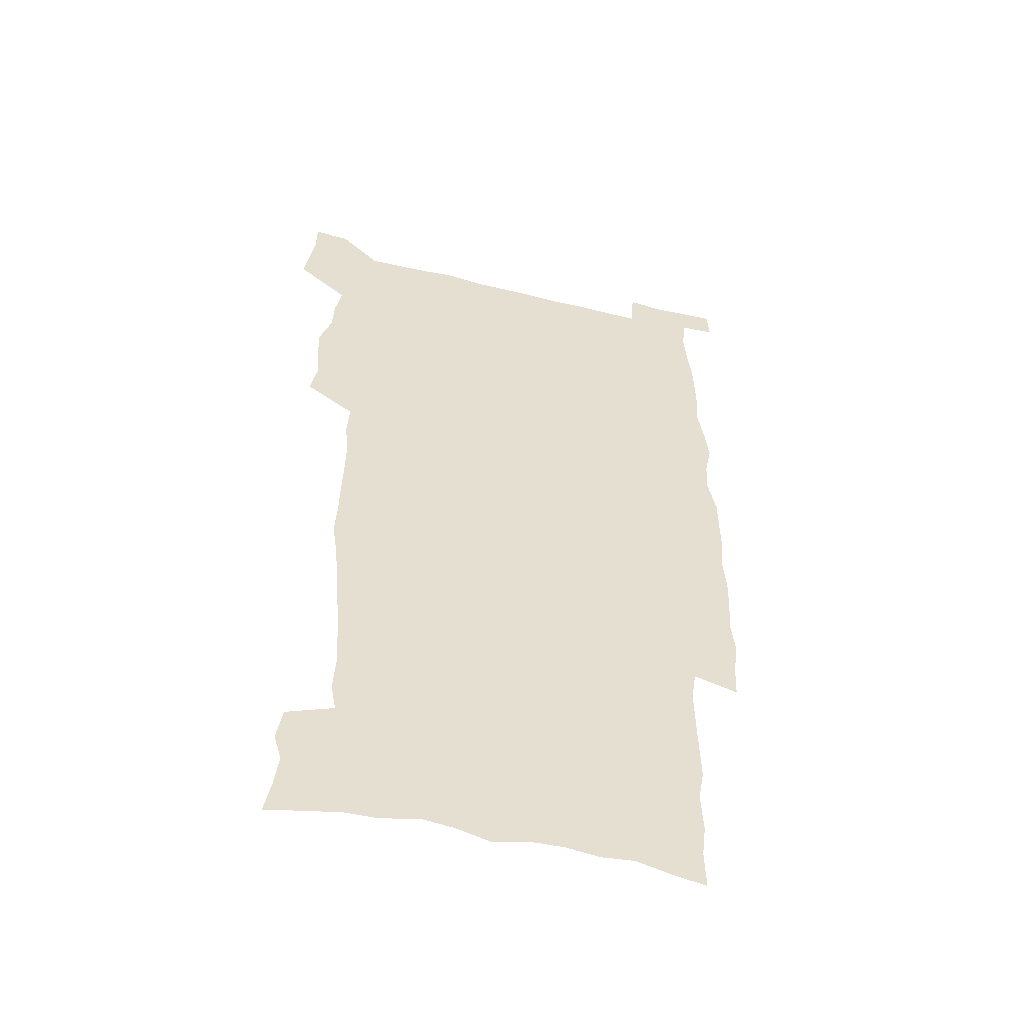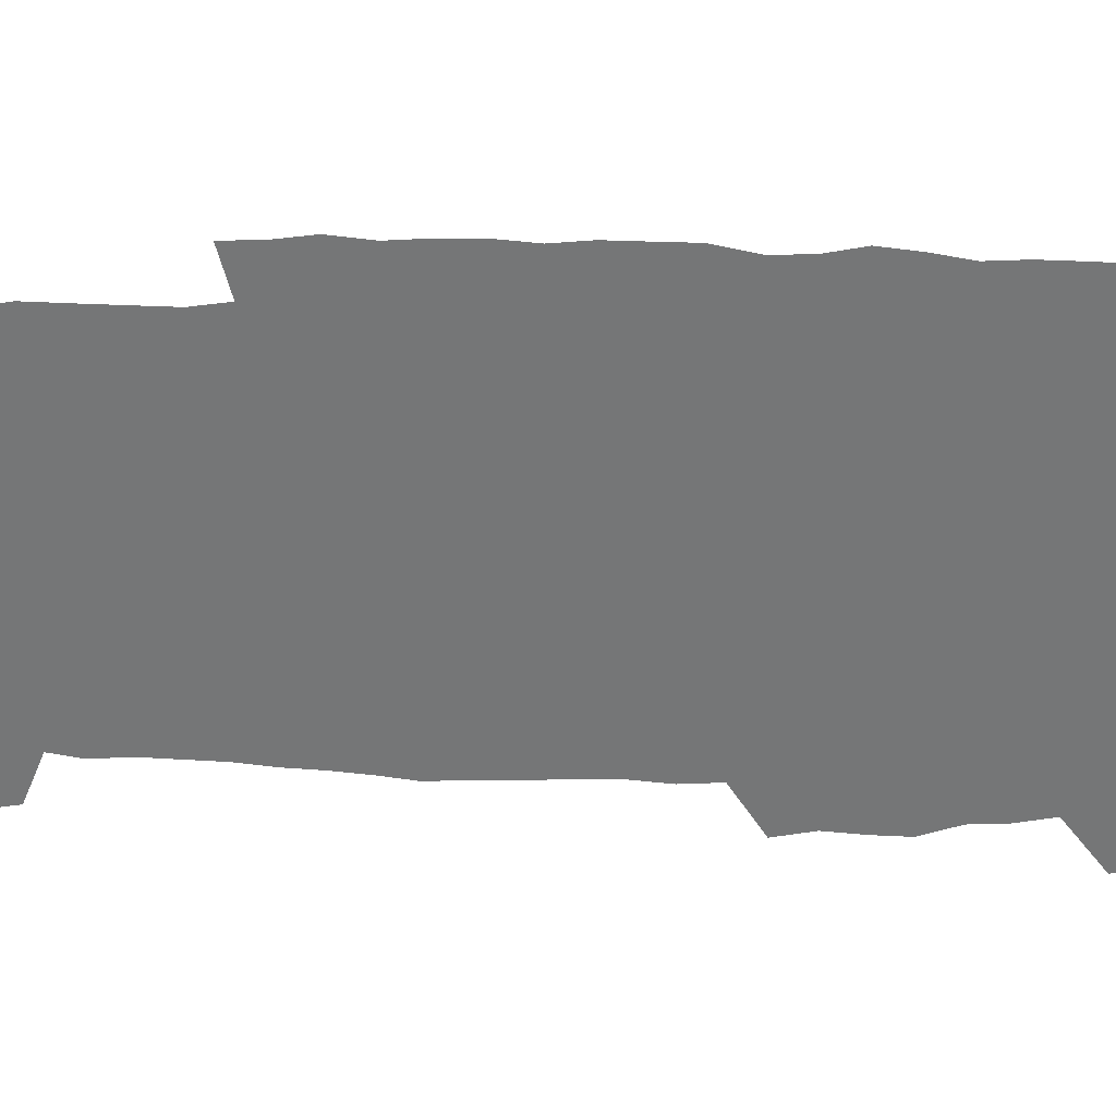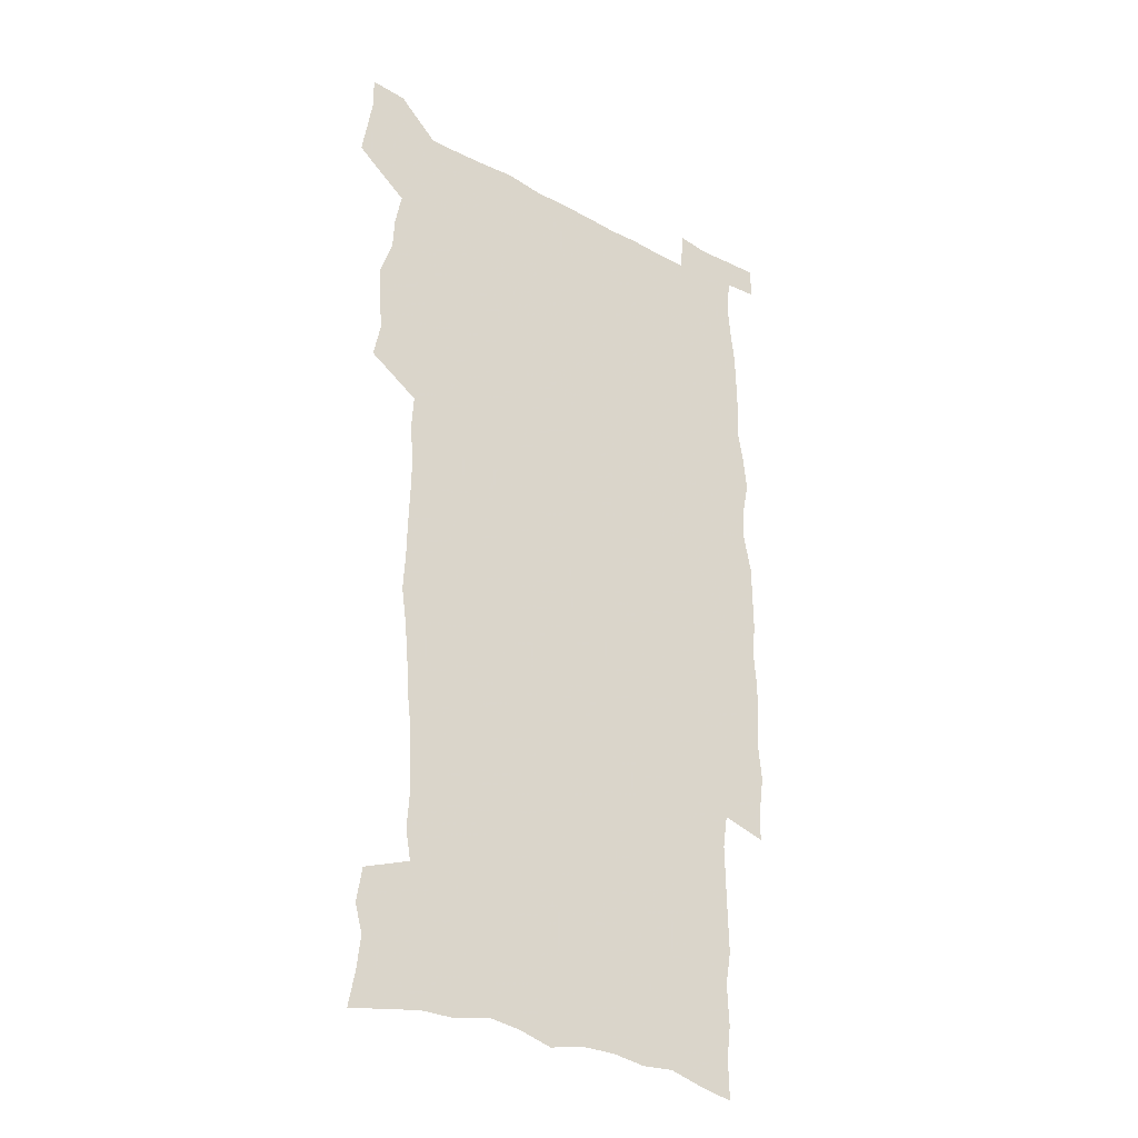
<metadata>
{"format":"obj","ext":"obj","renderer":"f3d","projection":"perspective","resolution":1024,"background":"white","views":[{"elev":-52.6,"azim":-14.7,"up":"+Y"},{"elev":-56.7,"azim":88.8,"up":"+Z"},{"elev":-31.8,"azim":-37.3,"up":"+Y"}]}
</metadata>
<code>
v 442.5 558.1 0
v 444.9 572.3 0
v 447.1 586.5 0
v 447.1 601.1 0
v 459.7 154.8 0
v 462.5 170.2 0
v 464.2 184.5 0
v 460.8 196.1 0
v 463.3 211.2 0
v 454.9 447.8 0
v 458 463.9 0
v 456.7 479.2 0
v 456.2 494.5 0
v 461.5 510.3 0
v 462.3 525.2 0
v 465.2 540.1 0
v 463.7 555.5 0
v 464.3 570.1 0
v 464.3 584.8 0
v 463.1 600.1 0
v 475.9 158.3 0
v 479.7 174.7 0
v 483 190.3 0
v 479.9 202 0
v 484.1 219.2 0
v 481.7 231.9 0
v 482.7 247.7 0
v 482.1 262.5 0
v 481.4 277.6 0
v 479.7 292.3 0
v 478.7 307.5 0
v 477.2 322.6 0
v 475.1 337.6 0
v 476 354 0
v 476.3 370.1 0
v 476.9 386.3 0
v 477.1 402.1 0
v 475.7 417.6 0
v 476.6 433.4 0
v 475.1 448.8 0
v 477.2 464.4 0
v 475.2 479.6 0
v 478.6 494.9 0
v 479.8 509.7 0
v 479.1 524.5 0
v 482.4 539 0
v 481 554.2 0
v 480.4 569.2 0
v 480.7 583.5 0
v 491.7 161.3 0
v 494.9 177.6 0
v 495.3 191.3 0
v 497 206.7 0
v 499.7 223.5 0
v 497.5 236.4 0
v 500.2 253.4 0
v 499.5 267.9 0
v 499.8 283.4 0
v 499.2 298.1 0
v 497.4 312.5 0
v 496.2 327.5 0
v 495.8 342.8 0
v 494.9 357.9 0
v 496 374.1 0
v 496.2 389.3 0
v 495.3 404.3 0
v 495.4 419.6 0
v 495 434.7 0
v 494.1 449.8 0
v 495.4 465.1 0
v 496.3 480.1 0
v 496 494.8 0
v 497.7 509.5 0
v 497.6 524 0
v 498.3 538.4 0
v 499.1 552.4 0
v 496.9 568.2 0
v 495.4 584 0
v 505.9 161.6 0
v 509.1 178.6 0
v 509.6 193 0
v 515.8 214.1 0
v 516.1 228.3 0
v 515.9 242.5 0
v 515.3 256.5 0
v 515.3 271.5 0
v 516 287.3 0
v 514 300.8 0
v 513.1 315.4 0
v 513.1 330.9 0
v 511.2 345.1 0
v 511.7 360.5 0
v 513.6 377 0
v 513 391.3 0
v 512.4 405.9 0
v 511.6 420.7 0
v 512.4 435.9 0
v 512.8 450.8 0
v 512.7 465.6 0
v 513.3 480.2 0
v 513.1 494.8 0
v 513.1 509.3 0
v 513.5 523.6 0
v 513.6 538 0
v 513.8 552.3 0
v 512.7 567.3 0
v 510.2 584.7 0
v 523.1 165.4 0
v 524.5 180.9 0
v 527.7 199.5 0
v 529.9 216.6 0
v 529.7 229.8 0
v 531.8 246.5 0
v 530 259.2 0
v 530.2 274.2 0
v 530 288.9 0
v 529.3 303.3 0
v 527.8 317.3 0
v 529 333.9 0
v 528.8 348.5 0
v 527.6 362.7 0
v 527.8 377.6 0
v 528.3 392.6 0
v 528 407 0
v 528.2 421.6 0
v 526.9 436.3 0
v 528.2 451.5 0
v 528.5 466 0
v 528.6 480.4 0
v 528.9 494.7 0
v 528.7 509.1 0
v 528.7 523.4 0
v 529.6 537.3 0
v 528.7 552.2 0
v 527.4 567.9 0
v 524.8 586.1 0
v 537.1 163.7 0
v 540.3 184.4 0
v 541.8 200.6 0
v 542.8 216 0
v 544.2 232.8 0
v 544.6 247.3 0
v 544 260.6 0
v 544.4 275.3 0
v 544.4 290.7 0
v 543.7 305.2 0
v 543.2 319.8 0
v 543.1 334.7 0
v 543.1 349.8 0
v 542.8 364.2 0
v 542.6 378.7 0
v 542.5 393 0
v 541.8 406.9 0
v 543.5 423 0
v 542.7 437.2 0
v 543.3 452 0
v 543.3 466.3 0
v 542.4 480.7 0
v 543.7 495.1 0
v 543.5 509.2 0
v 544.3 523.2 0
v 543.6 538.2 0
v 543.3 552.5 0
v 542.4 567.7 0
v 541.1 584.1 0
v 551.3 160 0
v 554.2 182.8 0
v 555.3 199.5 0
v 556.5 216.8 0
v 557.5 233.2 0
v 557.7 247.5 0
v 558.4 262.3 0
v 557.9 275.3 0
v 558.3 292.8 0
v 557.7 306.3 0
v 557.3 320.7 0
v 557.2 335.5 0
v 557.1 350.2 0
v 556.9 364.9 0
v 556.9 379.4 0
v 557.1 393.7 0
v 557.4 408.7 0
v 557.6 423.2 0
v 557.5 437.7 0
v 557.9 452.3 0
v 558.2 466.6 0
v 557.7 480.9 0
v 558.4 495.1 0
v 558.1 509.3 0
v 558.2 523.3 0
v 558.2 537.8 0
v 557.8 552.5 0
v 557.4 567.3 0
v 556.1 584.3 0
v 567.3 163.7 0
v 568.9 184.3 0
v 569.9 201.6 0
v 570.5 218.9 0
v 570.9 232.9 0
v 571.2 249 0
v 571.3 262.4 0
v 571.2 275.7 0
v 571.5 293.1 0
v 571.7 307.2 0
v 571.4 321.4 0
v 571.4 336.5 0
v 571.2 351 0
v 571 365.7 0
v 570.7 379.2 0
v 571.8 395.1 0
v 571.8 409.2 0
v 571.9 423.4 0
v 571.9 437.8 0
v 572.1 452.1 0
v 572.3 467 0
v 572.4 481 0
v 572.5 495.2 0
v 572.4 509.4 0
v 572.3 523.8 0
v 572.6 537.5 0
v 572.1 553.2 0
v 572 567.8 0
v 571.1 584.3 0
v 582.2 164.2 0
v 582.9 184 0
v 584 199.2 0
v 584.1 216.8 0
v 584.4 233.1 0
v 584.9 247.3 0
v 584.7 262.2 0
v 584.9 275.8 0
v 585.9 290.6 0
v 585.5 307.3 0
v 585.4 321.4 0
v 585.3 336.6 0
v 585.3 351.4 0
v 585.1 366.3 0
v 585.5 381 0
v 585.6 395.2 0
v 585.7 409.8 0
v 586.2 423.6 0
v 586.3 438 0
v 586.3 452.2 0
v 586.4 466.7 0
v 586.7 481.1 0
v 586.7 495.3 0
v 586.7 509.5 0
v 586.7 523.7 0
v 586.8 538.3 0
v 587 552.5 0
v 586.7 567.6 0
v 586.3 583.6 0
v 597.1 162.4 0
v 597.2 180.8 0
v 598.2 197.9 0
v 597.8 217.1 0
v 598.4 231.4 0
v 598.7 246.2 0
v 598.8 261.1 0
v 598.7 277.1 0
v 599.9 290 0
v 599.3 306.9 0
v 599.4 321.3 0
v 599.6 335.5 0
v 599.3 351.8 0
v 599.2 366.4 0
v 599.4 380.8 0
v 599.7 395.1 0
v 600.3 409.3 0
v 600.3 423.8 0
v 600.4 437.9 0
v 600.6 452.1 0
v 600.9 466.2 0
v 601.1 481.1 0
v 601.1 495.5 0
v 601 509.7 0
v 601.1 524.1 0
v 601.1 538.3 0
v 601.5 553.1 0
v 601.4 567.7 0
v 601.1 584.3 0
v 611.6 163.8 0
v 610.9 183.8 0
v 612.9 196.4 0
v 612.2 214.1 0
v 612.5 229.5 0
v 613.2 244.1 0
v 613.5 259.2 0
v 613.2 275.1 0
v 613.6 289.7 0
v 612.9 306.8 0
v 613.7 320.6 0
v 613.5 335.8 0
v 614 350.3 0
v 613.7 365.4 0
v 614 379.8 0
v 614.2 394.3 0
v 614.5 408.8 0
v 615 423.2 0
v 614.9 437.7 0
v 615.4 452.1 0
v 614.9 467.8 0
v 615.9 481.7 0
v 615.4 495.8 0
v 615.6 510 0
v 615.7 524.3 0
v 614.9 538 0
v 616 553.6 0
v 615.8 567.5 0
v 615.9 583.7 0
v 626.9 160 0
v 625.9 179.2 0
v 627.4 193.7 0
v 627 211 0
v 627 227 0
v 628 241.8 0
v 628.1 257.5 0
v 627.8 273.5 0
v 628.1 288.7 0
v 627.1 304.9 0
v 628.6 318.9 0
v 628.7 333.9 0
v 628.5 349.1 0
v 629 363.7 0
v 628.6 378.7 0
v 629.4 393.1 0
v 630.2 407.6 0
v 630.8 422.3 0
v 630.3 437.3 0
v 630.2 452.2 0
v 629 467.1 0
v 631 481.5 0
v 630.8 495.9 0
v 631.9 510.6 0
v 631.1 525 0
v 630.3 539.3 0
v 630.7 554 0
v 630.4 568.4 0
v 630.8 583.8 0
v 632.3 602.4 0
v 641.7 157.3 0
v 641.3 174.8 0
v 643.1 189.3 0
v 642.3 207.3 0
v 644.8 221.5 0
v 644.4 237.7 0
v 644.1 253.9 0
v 643.9 270 0
v 646 284.4 0
v 644.7 300.9 0
v 645 316.1 0
v 644 331.9 0
v 645.5 346.3 0
v 644.9 361.6 0
v 646.3 376.1 0
v 646.7 391 0
v 647.8 405.7 0
v 646.9 421.2 0
v 647.2 436.2 0
v 646.5 451.6 0
v 646.6 466.6 0
v 645.2 481.5 0
v 646 495.7 0
v 647.7 510.9 0
v 646.4 525.6 0
v 645 539.8 0
v 646.6 554.8 0
v 645 569.1 0
v 645.6 584.2 0
v 647 600.6 0
v 665.4 279 0
v 666.1 294.6 0
v 668.2 309.4 0
v 666.4 326 0
v 667.5 341 0
v 667.8 356.5 0
v 666.5 372.5 0
v 667.9 387.4 0
v 667.8 402.8 0
v 667.7 418.2 0
v 664.2 435.3 0
v 664.8 450.3 0
v 667.8 465.2 0
v 666.1 480.7 0
v 663.5 496.1 0
v 664.3 511.3 0
v 664 526.2 0
v 663.6 541.1 0
v 661.8 555.9 0
v 660.7 570.4 0
v 662.3 586.9 0
v 662.2 601.6 0
v 677.9 588.1 0
v 677.2 602.5 0
f 16 17 1
f 1 17 2
f 17 18 2
f 2 18 3
f 18 19 3
f 3 19 4
f 19 20 4
f 5 21 6
f 21 22 6
f 6 22 7
f 22 23 7
f 7 23 8
f 23 24 8
f 8 24 9
f 24 25 9
f 39 40 10
f 10 40 11
f 40 41 11
f 11 41 12
f 41 42 12
f 12 42 13
f 42 43 13
f 13 43 14
f 43 44 14
f 14 44 15
f 44 45 15
f 15 45 16
f 45 46 16
f 16 46 17
f 46 47 17
f 17 47 18
f 47 48 18
f 18 48 19
f 48 49 19
f 19 49 20
f 21 50 22
f 50 51 22
f 22 51 23
f 51 52 23
f 23 52 24
f 52 53 24
f 24 53 25
f 53 54 25
f 25 54 26
f 54 55 26
f 26 55 27
f 55 56 27
f 27 56 28
f 56 57 28
f 28 57 29
f 57 58 29
f 29 58 30
f 58 59 30
f 30 59 31
f 59 60 31
f 31 60 32
f 60 61 32
f 32 61 33
f 61 62 33
f 33 62 34
f 62 63 34
f 34 63 35
f 63 64 35
f 35 64 36
f 64 65 36
f 36 65 37
f 65 66 37
f 37 66 38
f 66 67 38
f 38 67 39
f 67 68 39
f 39 68 40
f 68 69 40
f 40 69 41
f 69 70 41
f 41 70 42
f 70 71 42
f 42 71 43
f 71 72 43
f 43 72 44
f 72 73 44
f 44 73 45
f 73 74 45
f 45 74 46
f 74 75 46
f 46 75 47
f 75 76 47
f 47 76 48
f 76 77 48
f 48 77 49
f 77 78 49
f 50 79 51
f 79 80 51
f 51 80 52
f 80 81 52
f 52 81 53
f 81 82 53
f 53 82 54
f 82 83 54
f 54 83 55
f 83 84 55
f 55 84 56
f 84 85 56
f 56 85 57
f 85 86 57
f 57 86 58
f 86 87 58
f 58 87 59
f 87 88 59
f 59 88 60
f 88 89 60
f 60 89 61
f 89 90 61
f 61 90 62
f 90 91 62
f 62 91 63
f 91 92 63
f 63 92 64
f 92 93 64
f 64 93 65
f 93 94 65
f 65 94 66
f 94 95 66
f 66 95 67
f 95 96 67
f 67 96 68
f 96 97 68
f 68 97 69
f 97 98 69
f 69 98 70
f 98 99 70
f 70 99 71
f 99 100 71
f 71 100 72
f 100 101 72
f 72 101 73
f 101 102 73
f 73 102 74
f 102 103 74
f 74 103 75
f 103 104 75
f 75 104 76
f 104 105 76
f 76 105 77
f 105 106 77
f 77 106 78
f 106 107 78
f 79 108 80
f 108 109 80
f 80 109 81
f 109 110 81
f 81 110 82
f 110 111 82
f 82 111 83
f 111 112 83
f 83 112 84
f 112 113 84
f 84 113 85
f 113 114 85
f 85 114 86
f 114 115 86
f 86 115 87
f 115 116 87
f 87 116 88
f 116 117 88
f 88 117 89
f 117 118 89
f 89 118 90
f 118 119 90
f 90 119 91
f 119 120 91
f 91 120 92
f 120 121 92
f 92 121 93
f 121 122 93
f 93 122 94
f 122 123 94
f 94 123 95
f 123 124 95
f 95 124 96
f 124 125 96
f 96 125 97
f 125 126 97
f 97 126 98
f 126 127 98
f 98 127 99
f 127 128 99
f 99 128 100
f 128 129 100
f 100 129 101
f 129 130 101
f 101 130 102
f 130 131 102
f 102 131 103
f 131 132 103
f 103 132 104
f 132 133 104
f 104 133 105
f 133 134 105
f 105 134 106
f 134 135 106
f 106 135 107
f 135 136 107
f 108 137 109
f 137 138 109
f 109 138 110
f 138 139 110
f 110 139 111
f 139 140 111
f 111 140 112
f 140 141 112
f 112 141 113
f 141 142 113
f 113 142 114
f 142 143 114
f 114 143 115
f 143 144 115
f 115 144 116
f 144 145 116
f 116 145 117
f 145 146 117
f 117 146 118
f 146 147 118
f 118 147 119
f 147 148 119
f 119 148 120
f 148 149 120
f 120 149 121
f 149 150 121
f 121 150 122
f 150 151 122
f 122 151 123
f 151 152 123
f 123 152 124
f 152 153 124
f 124 153 125
f 153 154 125
f 125 154 126
f 154 155 126
f 126 155 127
f 155 156 127
f 127 156 128
f 156 157 128
f 128 157 129
f 157 158 129
f 129 158 130
f 158 159 130
f 130 159 131
f 159 160 131
f 131 160 132
f 160 161 132
f 132 161 133
f 161 162 133
f 133 162 134
f 162 163 134
f 134 163 135
f 163 164 135
f 135 164 136
f 164 165 136
f 137 166 138
f 166 167 138
f 138 167 139
f 167 168 139
f 139 168 140
f 168 169 140
f 140 169 141
f 169 170 141
f 141 170 142
f 170 171 142
f 142 171 143
f 171 172 143
f 143 172 144
f 172 173 144
f 144 173 145
f 173 174 145
f 145 174 146
f 174 175 146
f 146 175 147
f 175 176 147
f 147 176 148
f 176 177 148
f 148 177 149
f 177 178 149
f 149 178 150
f 178 179 150
f 150 179 151
f 179 180 151
f 151 180 152
f 180 181 152
f 152 181 153
f 181 182 153
f 153 182 154
f 182 183 154
f 154 183 155
f 183 184 155
f 155 184 156
f 184 185 156
f 156 185 157
f 185 186 157
f 157 186 158
f 186 187 158
f 158 187 159
f 187 188 159
f 159 188 160
f 188 189 160
f 160 189 161
f 189 190 161
f 161 190 162
f 190 191 162
f 162 191 163
f 191 192 163
f 163 192 164
f 192 193 164
f 164 193 165
f 193 194 165
f 166 195 167
f 195 196 167
f 167 196 168
f 196 197 168
f 168 197 169
f 197 198 169
f 169 198 170
f 198 199 170
f 170 199 171
f 199 200 171
f 171 200 172
f 200 201 172
f 172 201 173
f 201 202 173
f 173 202 174
f 202 203 174
f 174 203 175
f 203 204 175
f 175 204 176
f 204 205 176
f 176 205 177
f 205 206 177
f 177 206 178
f 206 207 178
f 178 207 179
f 207 208 179
f 179 208 180
f 208 209 180
f 180 209 181
f 209 210 181
f 181 210 182
f 210 211 182
f 182 211 183
f 211 212 183
f 183 212 184
f 212 213 184
f 184 213 185
f 213 214 185
f 185 214 186
f 214 215 186
f 186 215 187
f 215 216 187
f 187 216 188
f 216 217 188
f 188 217 189
f 217 218 189
f 189 218 190
f 218 219 190
f 190 219 191
f 219 220 191
f 191 220 192
f 220 221 192
f 192 221 193
f 221 222 193
f 193 222 194
f 222 223 194
f 195 224 196
f 224 225 196
f 196 225 197
f 225 226 197
f 197 226 198
f 226 227 198
f 198 227 199
f 227 228 199
f 199 228 200
f 228 229 200
f 200 229 201
f 229 230 201
f 201 230 202
f 230 231 202
f 202 231 203
f 231 232 203
f 203 232 204
f 232 233 204
f 204 233 205
f 233 234 205
f 205 234 206
f 234 235 206
f 206 235 207
f 235 236 207
f 207 236 208
f 236 237 208
f 208 237 209
f 237 238 209
f 209 238 210
f 238 239 210
f 210 239 211
f 239 240 211
f 211 240 212
f 240 241 212
f 212 241 213
f 241 242 213
f 213 242 214
f 242 243 214
f 214 243 215
f 243 244 215
f 215 244 216
f 244 245 216
f 216 245 217
f 245 246 217
f 217 246 218
f 246 247 218
f 218 247 219
f 247 248 219
f 219 248 220
f 248 249 220
f 220 249 221
f 249 250 221
f 221 250 222
f 250 251 222
f 222 251 223
f 251 252 223
f 224 253 225
f 253 254 225
f 225 254 226
f 254 255 226
f 226 255 227
f 255 256 227
f 227 256 228
f 256 257 228
f 228 257 229
f 257 258 229
f 229 258 230
f 258 259 230
f 230 259 231
f 259 260 231
f 231 260 232
f 260 261 232
f 232 261 233
f 261 262 233
f 233 262 234
f 262 263 234
f 234 263 235
f 263 264 235
f 235 264 236
f 264 265 236
f 236 265 237
f 265 266 237
f 237 266 238
f 266 267 238
f 238 267 239
f 267 268 239
f 239 268 240
f 268 269 240
f 240 269 241
f 269 270 241
f 241 270 242
f 270 271 242
f 242 271 243
f 271 272 243
f 243 272 244
f 272 273 244
f 244 273 245
f 273 274 245
f 245 274 246
f 274 275 246
f 246 275 247
f 275 276 247
f 247 276 248
f 276 277 248
f 248 277 249
f 277 278 249
f 249 278 250
f 278 279 250
f 250 279 251
f 279 280 251
f 251 280 252
f 280 281 252
f 253 282 254
f 282 283 254
f 254 283 255
f 283 284 255
f 255 284 256
f 284 285 256
f 256 285 257
f 285 286 257
f 257 286 258
f 286 287 258
f 258 287 259
f 287 288 259
f 259 288 260
f 288 289 260
f 260 289 261
f 289 290 261
f 261 290 262
f 290 291 262
f 262 291 263
f 291 292 263
f 263 292 264
f 292 293 264
f 264 293 265
f 293 294 265
f 265 294 266
f 294 295 266
f 266 295 267
f 295 296 267
f 267 296 268
f 296 297 268
f 268 297 269
f 297 298 269
f 269 298 270
f 298 299 270
f 270 299 271
f 299 300 271
f 271 300 272
f 300 301 272
f 272 301 273
f 301 302 273
f 273 302 274
f 302 303 274
f 274 303 275
f 303 304 275
f 275 304 276
f 304 305 276
f 276 305 277
f 305 306 277
f 277 306 278
f 306 307 278
f 278 307 279
f 307 308 279
f 279 308 280
f 308 309 280
f 280 309 281
f 309 310 281
f 282 311 283
f 311 312 283
f 283 312 284
f 312 313 284
f 284 313 285
f 313 314 285
f 285 314 286
f 314 315 286
f 286 315 287
f 315 316 287
f 287 316 288
f 316 317 288
f 288 317 289
f 317 318 289
f 289 318 290
f 318 319 290
f 290 319 291
f 319 320 291
f 291 320 292
f 320 321 292
f 292 321 293
f 321 322 293
f 293 322 294
f 322 323 294
f 294 323 295
f 323 324 295
f 295 324 296
f 324 325 296
f 296 325 297
f 325 326 297
f 297 326 298
f 326 327 298
f 298 327 299
f 327 328 299
f 299 328 300
f 328 329 300
f 300 329 301
f 329 330 301
f 301 330 302
f 330 331 302
f 302 331 303
f 331 332 303
f 303 332 304
f 332 333 304
f 304 333 305
f 333 334 305
f 305 334 306
f 334 335 306
f 306 335 307
f 335 336 307
f 307 336 308
f 336 337 308
f 308 337 309
f 337 338 309
f 309 338 310
f 338 339 310
f 311 341 312
f 341 342 312
f 312 342 313
f 342 343 313
f 313 343 314
f 343 344 314
f 314 344 315
f 344 345 315
f 315 345 316
f 345 346 316
f 316 346 317
f 346 347 317
f 317 347 318
f 347 348 318
f 318 348 319
f 348 349 319
f 319 349 320
f 349 350 320
f 320 350 321
f 350 351 321
f 321 351 322
f 351 352 322
f 322 352 323
f 352 353 323
f 323 353 324
f 353 354 324
f 324 354 325
f 354 355 325
f 325 355 326
f 355 356 326
f 326 356 327
f 356 357 327
f 327 357 328
f 357 358 328
f 328 358 329
f 358 359 329
f 329 359 330
f 359 360 330
f 330 360 331
f 360 361 331
f 331 361 332
f 361 362 332
f 332 362 333
f 362 363 333
f 333 363 334
f 363 364 334
f 334 364 335
f 364 365 335
f 335 365 336
f 365 366 336
f 336 366 337
f 366 367 337
f 337 367 338
f 367 368 338
f 338 368 339
f 368 369 339
f 339 369 340
f 369 370 340
f 349 371 350
f 371 372 350
f 350 372 351
f 372 373 351
f 351 373 352
f 373 374 352
f 352 374 353
f 374 375 353
f 353 375 354
f 375 376 354
f 354 376 355
f 376 377 355
f 355 377 356
f 377 378 356
f 356 378 357
f 378 379 357
f 357 379 358
f 379 380 358
f 358 380 359
f 380 381 359
f 359 381 360
f 381 382 360
f 360 382 361
f 382 383 361
f 361 383 362
f 383 384 362
f 362 384 363
f 384 385 363
f 363 385 364
f 385 386 364
f 364 386 365
f 386 387 365
f 365 387 366
f 387 388 366
f 366 388 367
f 388 389 367
f 367 389 368
f 389 390 368
f 368 390 369
f 390 391 369
f 369 391 370
f 391 392 370
f 391 393 392
f 393 394 392

</code>
